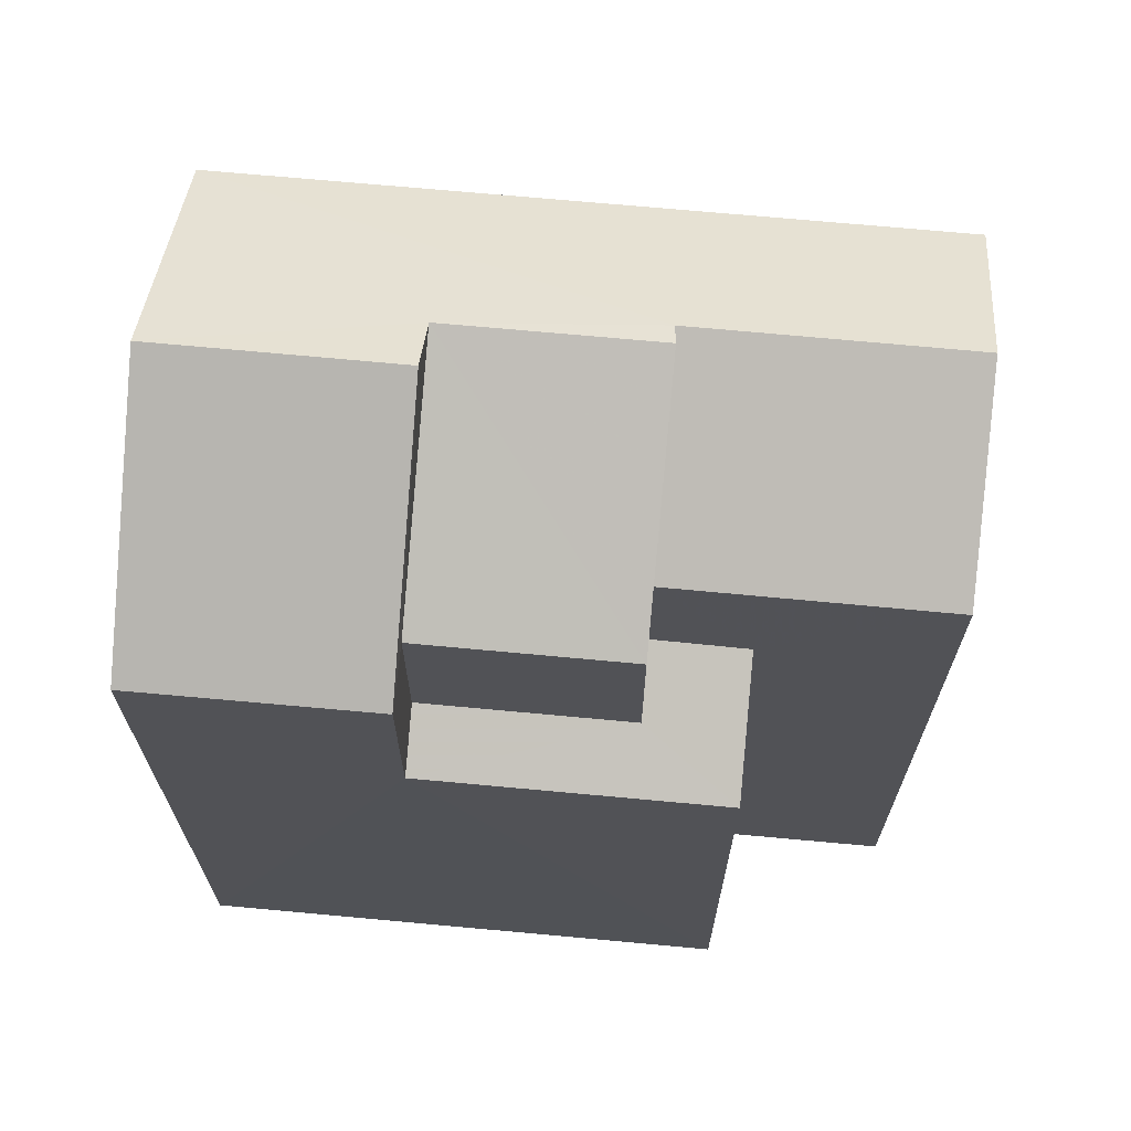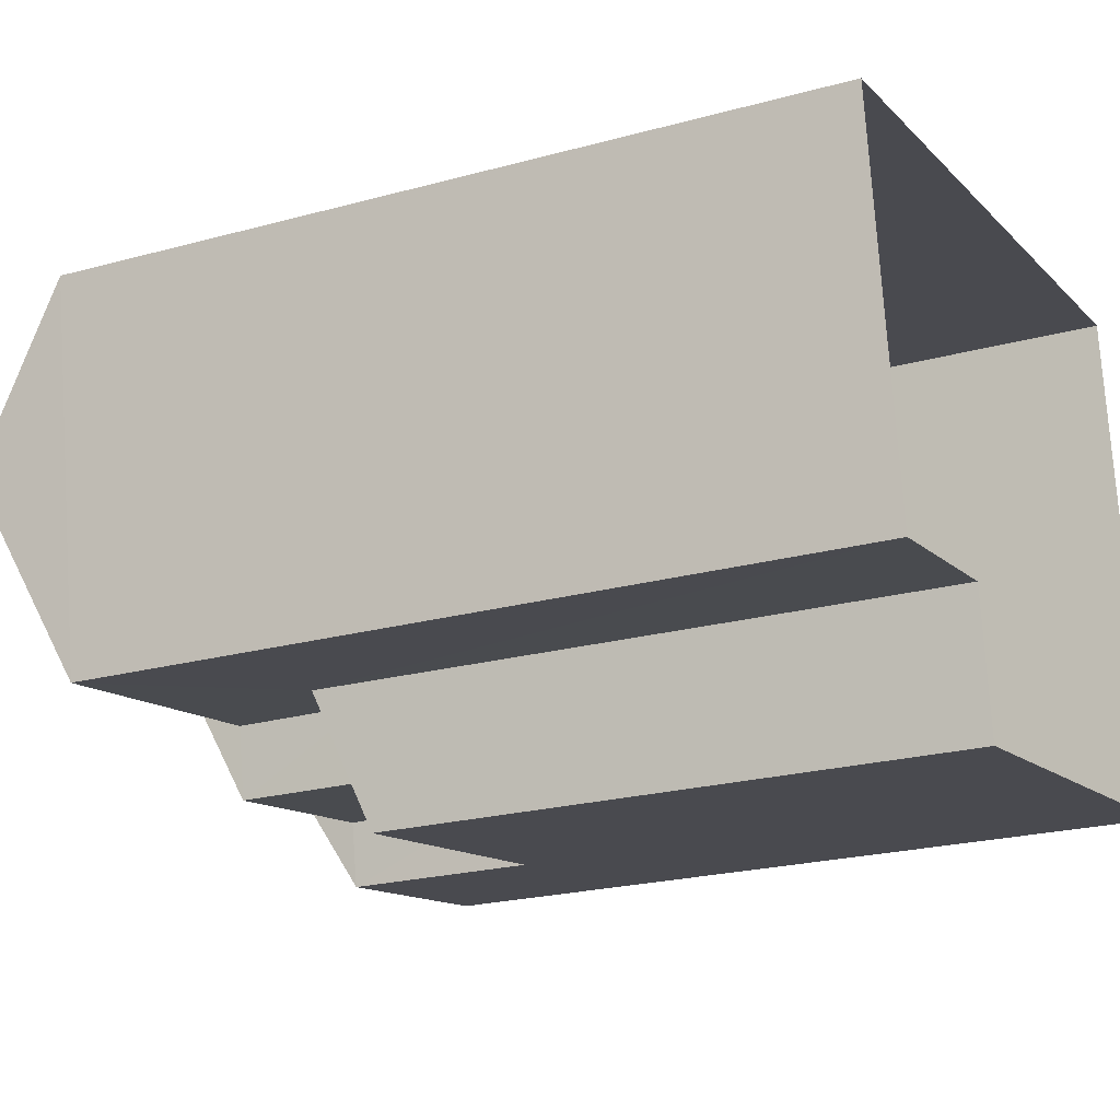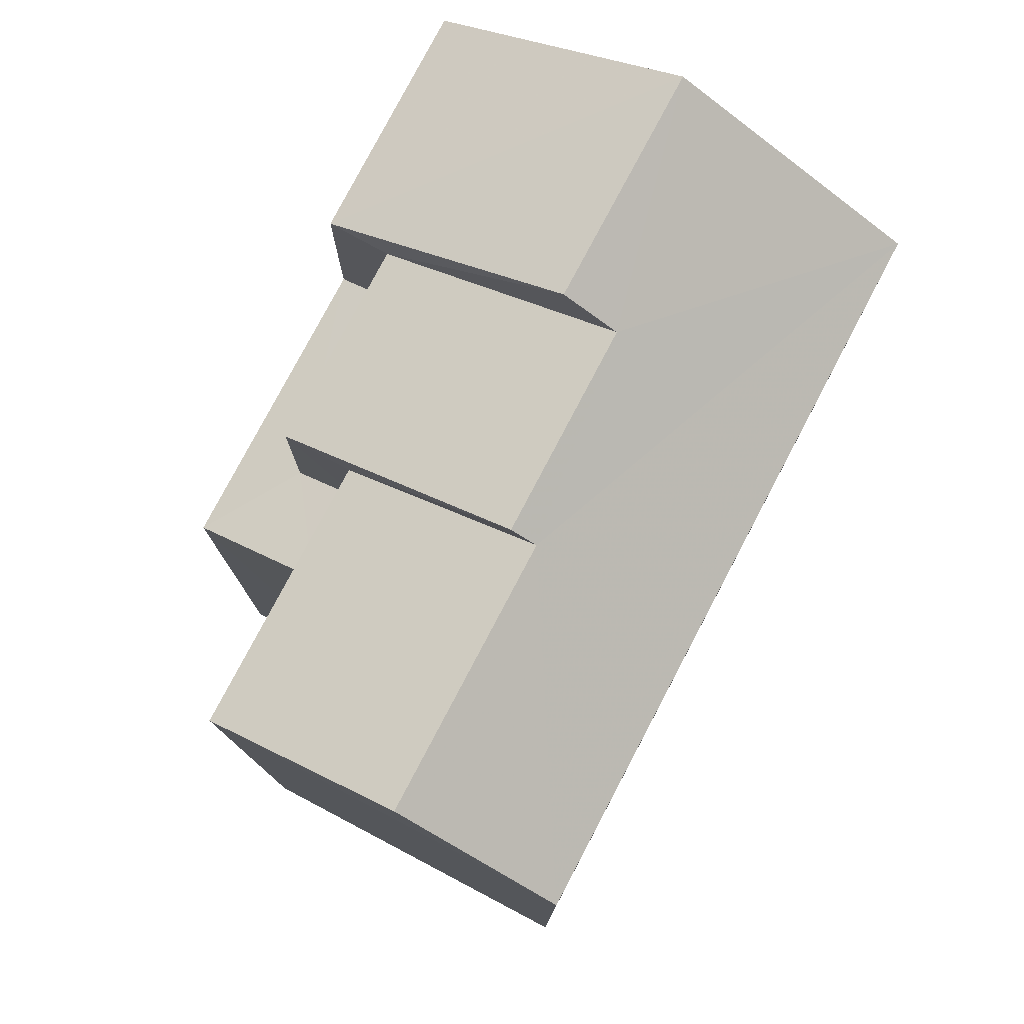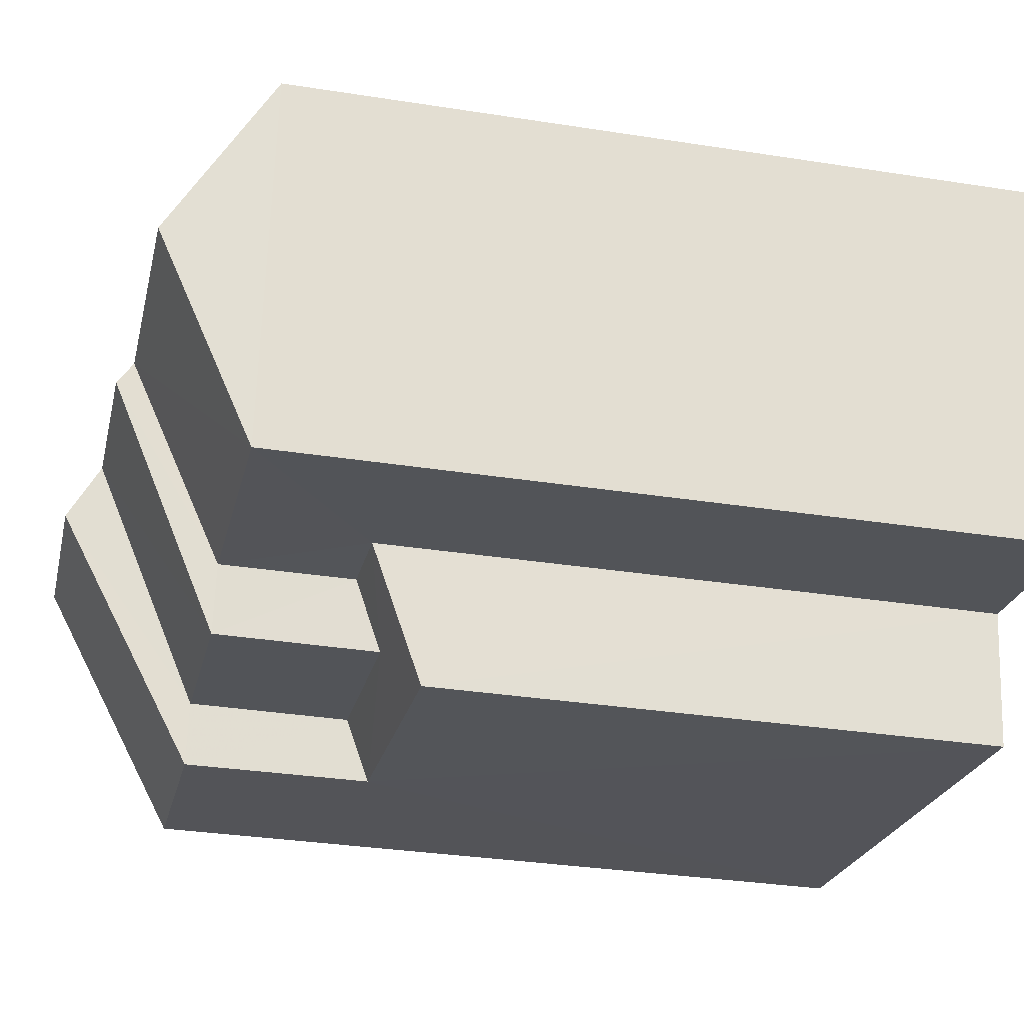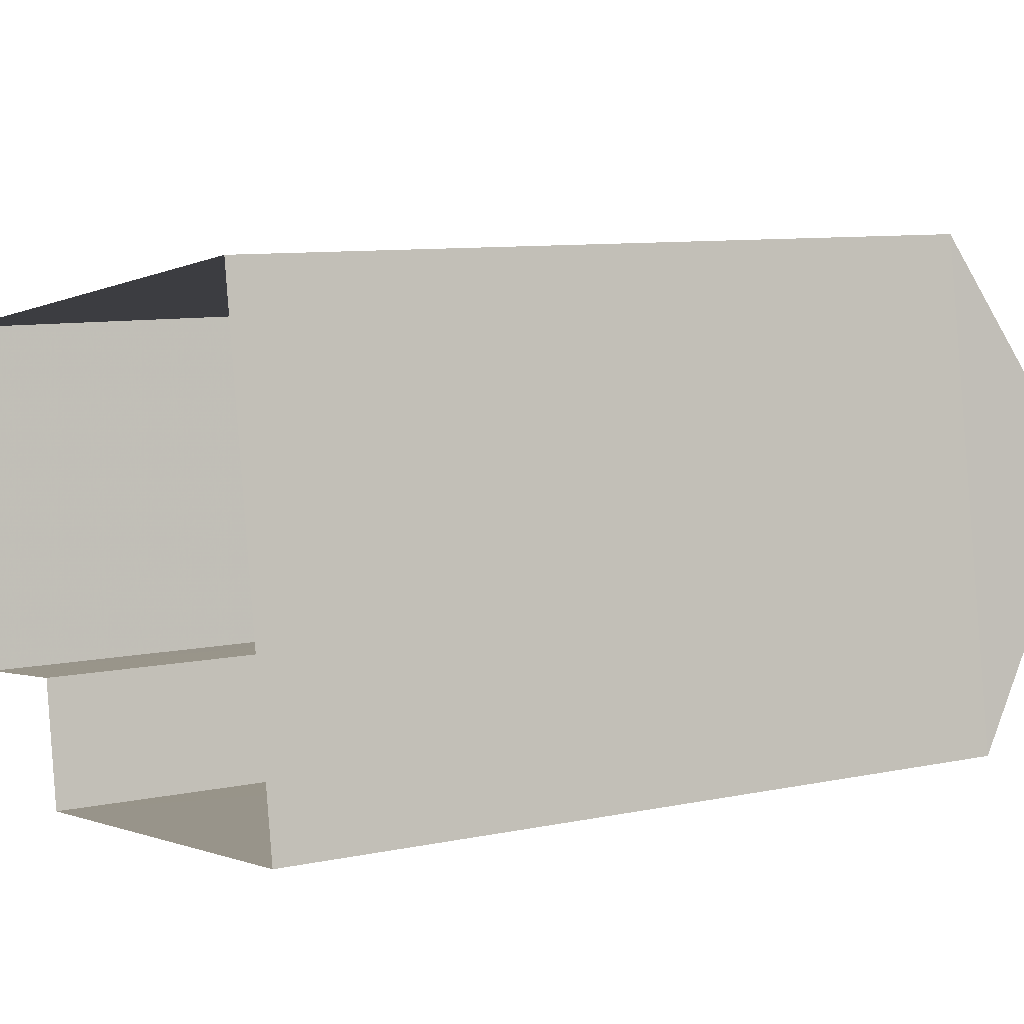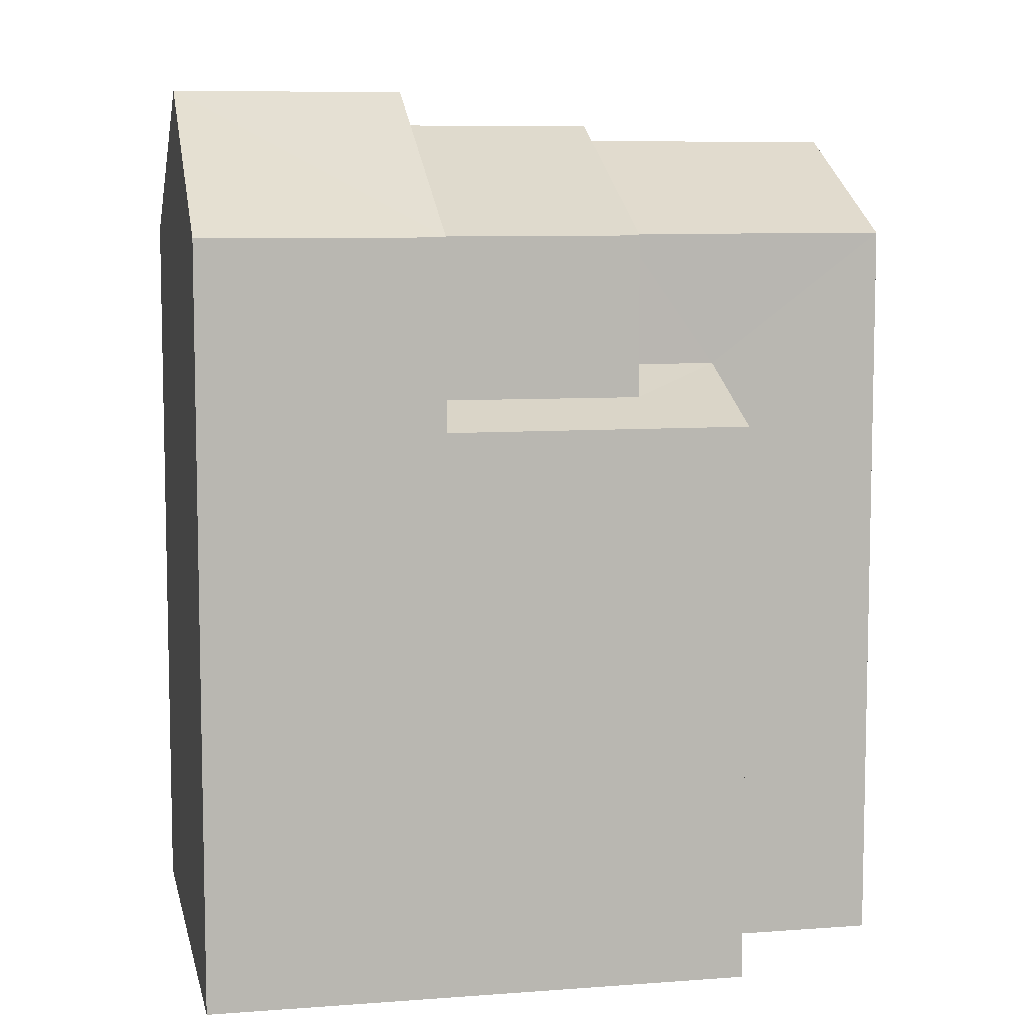
<metadata>
{"format":"obj","ext":"obj","renderer":"f3d","projection":"perspective","resolution":1024,"background":"white","views":[{"elev":68.7,"azim":-3.5,"up":"+Z"},{"elev":-22.0,"azim":115.6,"up":"+Y"},{"elev":78.4,"azim":108.9,"up":"+Z"},{"elev":-32.3,"azim":77.6,"up":"+Y"},{"elev":9.0,"azim":-119.4,"up":"+Y"},{"elev":7.8,"azim":-20.8,"up":"+Z"}]}
</metadata>
<code>
v -3.734e+05 -1.044e+05 25.84
v -3.734e+05 -1.043e+05 25.84
v -3.734e+05 -1.043e+05 25.84
v -3.734e+05 -1.044e+05 25.84
v -3.734e+05 -1.044e+05 25.84
v -3.734e+05 -1.044e+05 25.84
v -3.734e+05 -1.043e+05 37.87
v -3.734e+05 -1.044e+05 37.87
v -3.734e+05 -1.043e+05 37.43
v -3.734e+05 -1.043e+05 35.91
v -3.734e+05 -1.043e+05 37.22
v -3.734e+05 -1.043e+05 35.91
v -3.734e+05 -1.044e+05 37.22
v -3.734e+05 -1.044e+05 37.43
v -3.734e+05 -1.044e+05 35.91
v -3.734e+05 -1.044e+05 35.91
v -3.734e+05 -1.044e+05 33.74
v -3.734e+05 -1.044e+05 33.4
v -3.734e+05 -1.044e+05 33.74
v -3.734e+05 -1.044e+05 33.4
v -3.734e+05 -1.044e+05 34.12
v -3.734e+05 -1.044e+05 34.12
v -3.734e+05 -1.044e+05 35.91
v -3.734e+05 -1.044e+05 35.91
v -3.734e+05 -1.044e+05 35.91
v -3.734e+05 -1.044e+05 35.91
f 1 2 3
f 3 4 1
f 5 2 1
f 6 5 1
f 7 8 9
f 10 7 9
f 10 11 12
f 12 11 13
f 14 11 9
f 10 9 11
f 11 15 13
f 11 16 15
f 17 18 19
f 18 20 19
f 19 21 22
f 19 20 21
f 9 23 24
f 14 9 24
f 7 25 26
f 8 7 26
f 9 8 23
f 17 23 26
f 17 26 18
f 23 8 26
f 1 20 6
f 1 21 20
f 1 4 21
f 4 15 21
f 21 16 22
f 21 15 16
f 3 10 12
f 3 2 10
f 19 24 23
f 17 19 23
f 10 2 25
f 10 25 7
f 2 5 25
f 19 22 24
f 24 16 14
f 14 16 11
f 22 16 24
f 15 4 12
f 15 12 13
f 4 3 12
f 6 18 5
f 5 18 25
f 6 20 18
f 25 18 26

</code>
